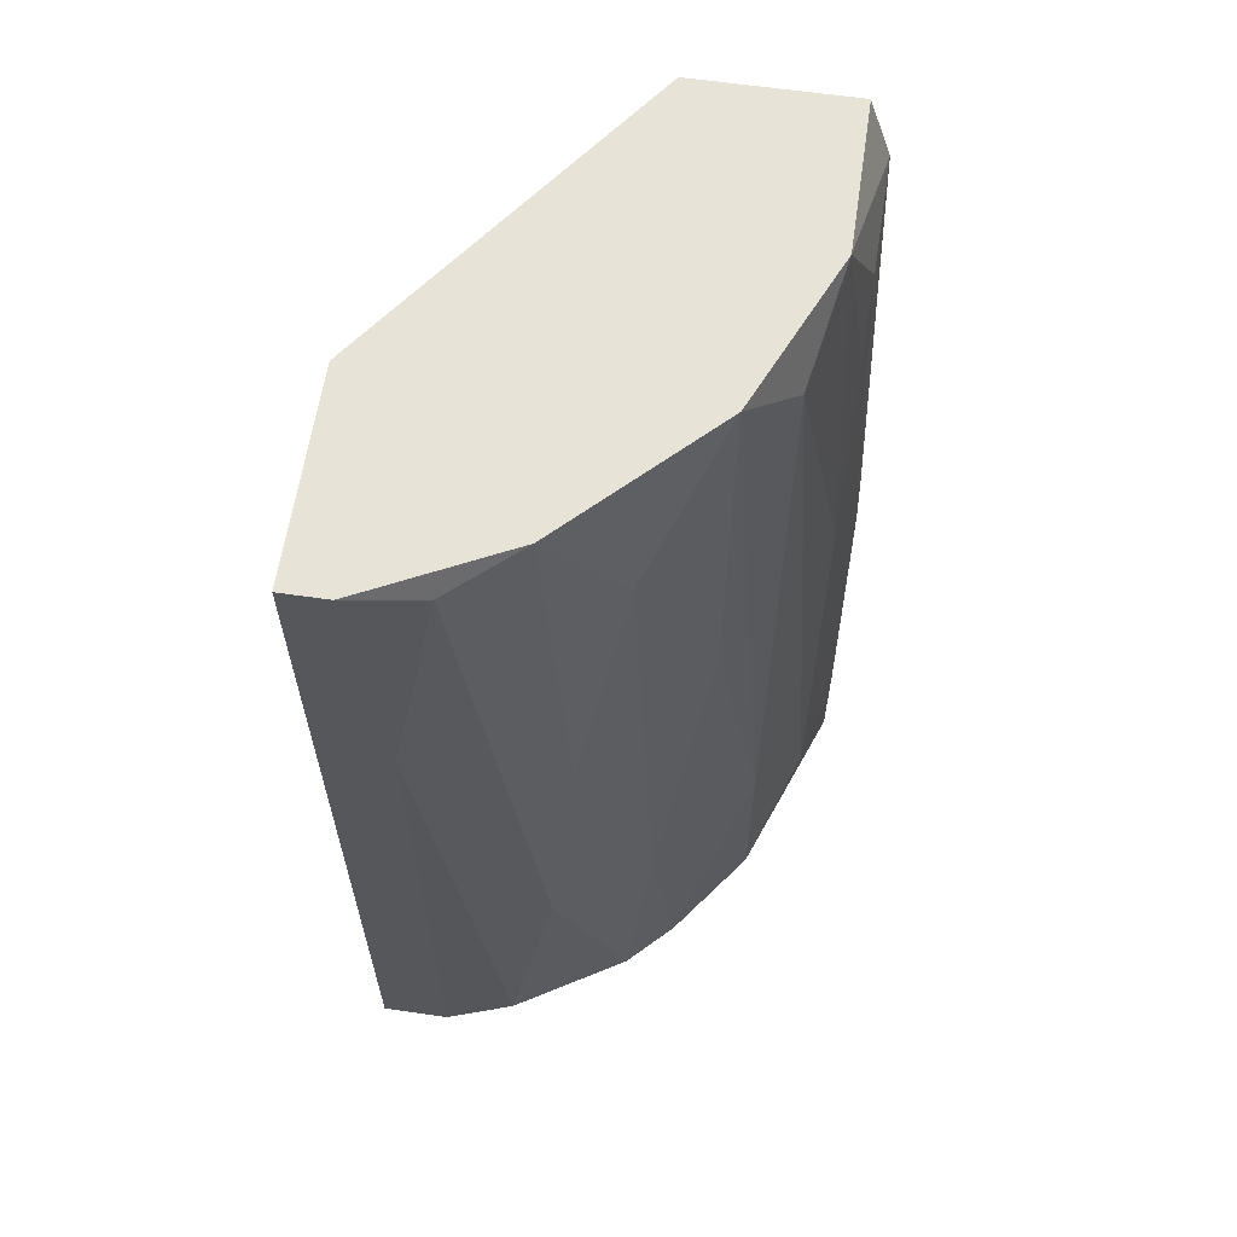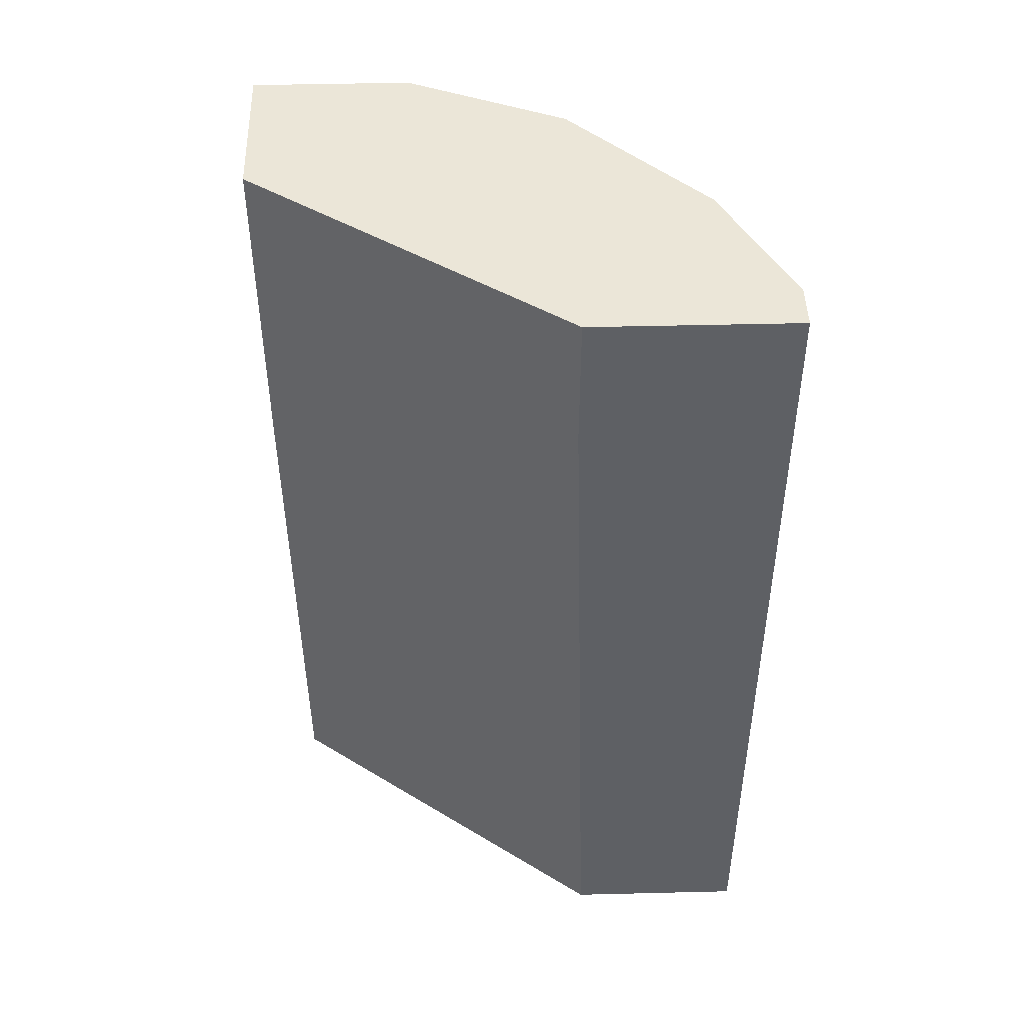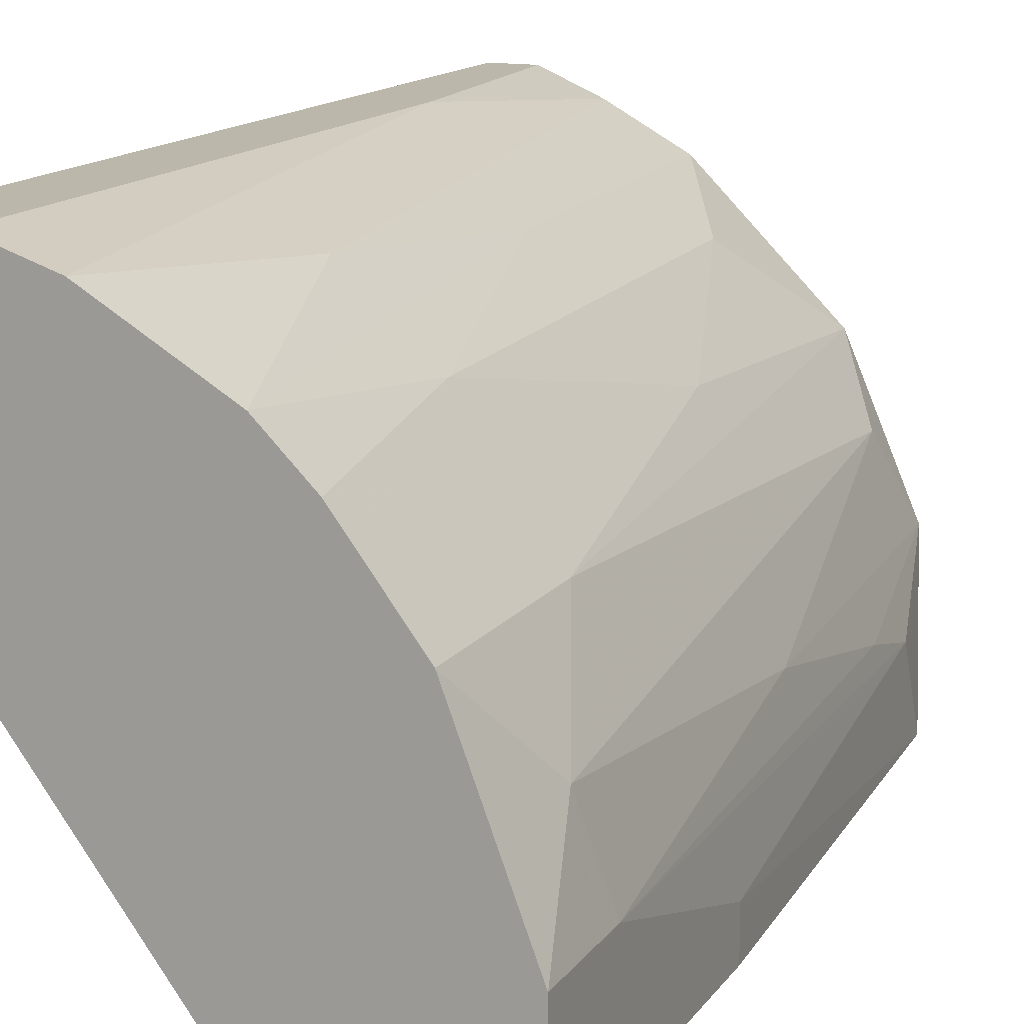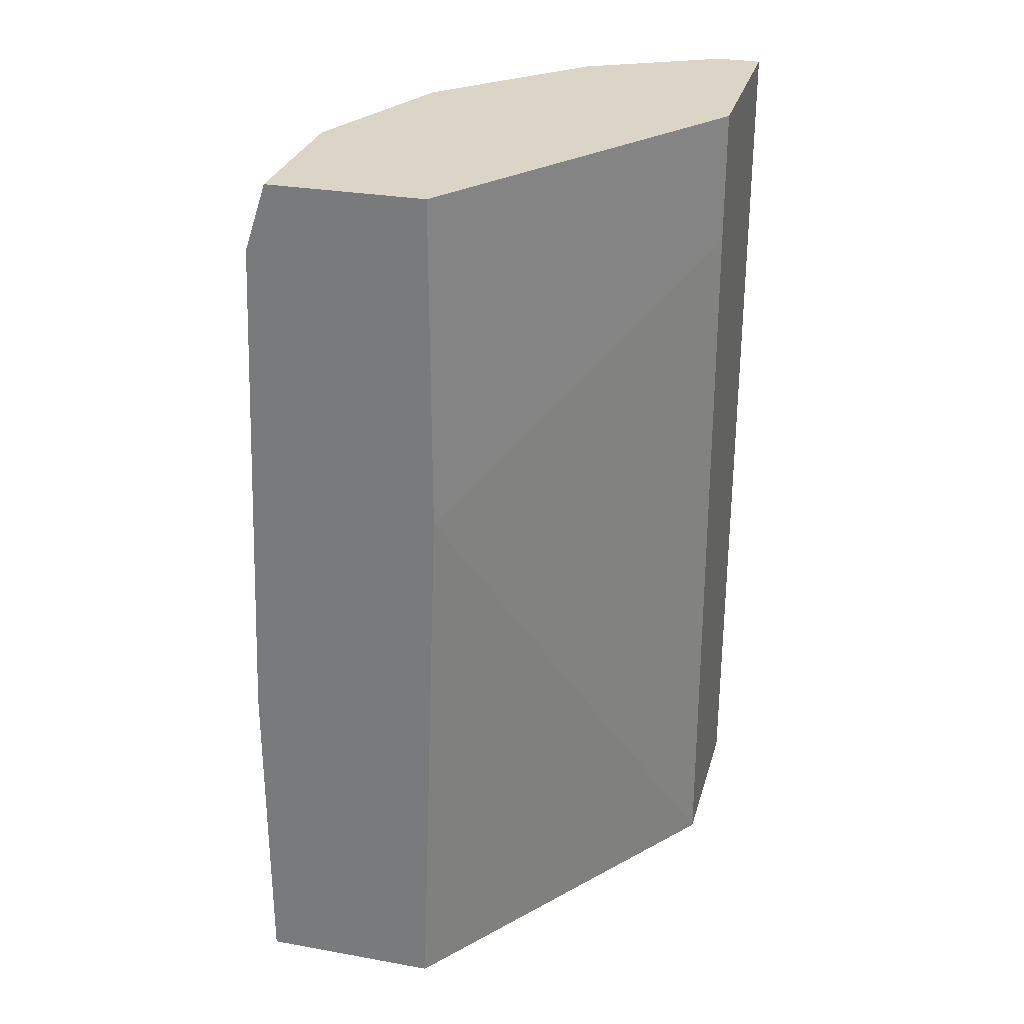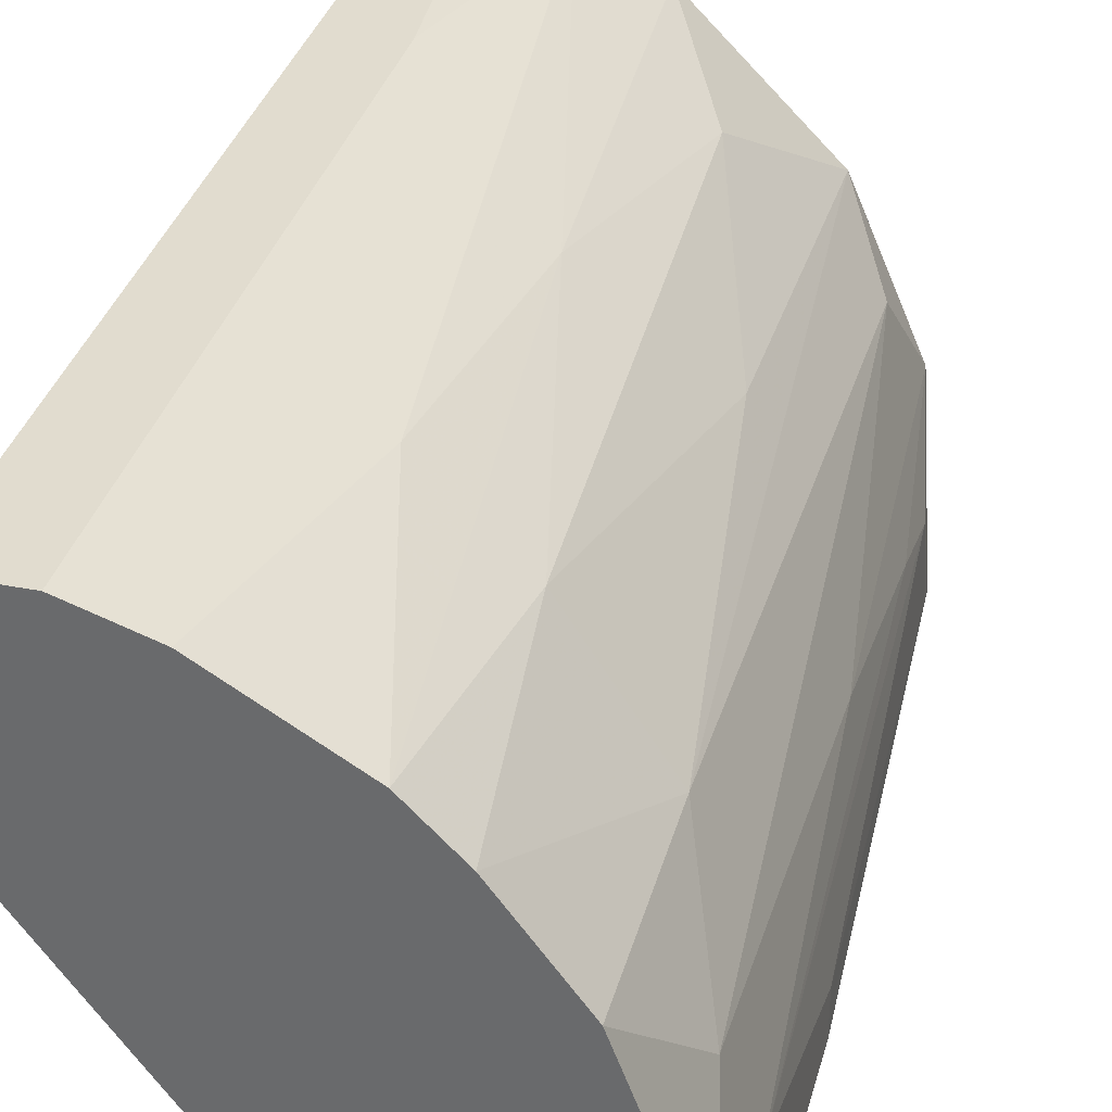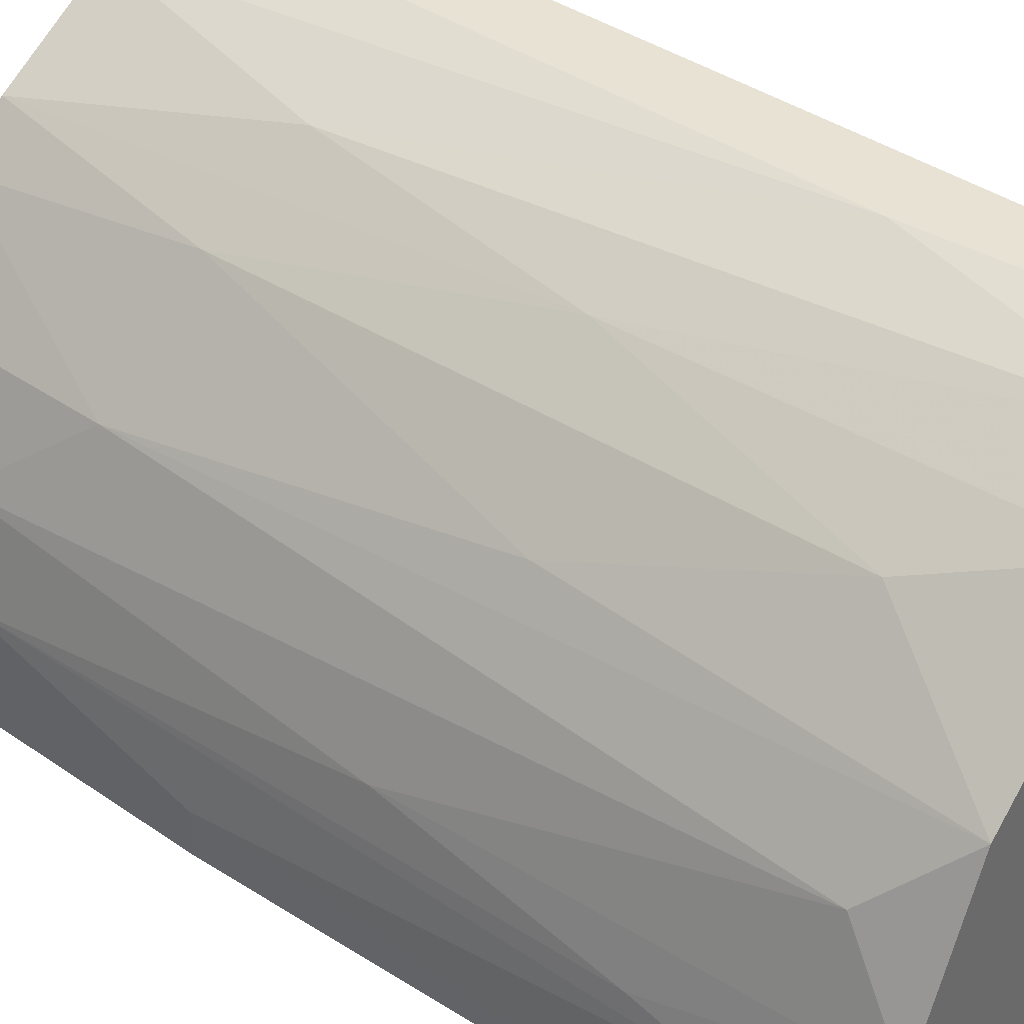
<metadata>
{"format":"obj","ext":"obj","renderer":"f3d","projection":"perspective","resolution":1024,"background":"white","views":[{"elev":61.9,"azim":8.4,"up":"+Y"},{"elev":46.5,"azim":-91.6,"up":"+Y"},{"elev":14.2,"azim":22.6,"up":"+Z"},{"elev":29.0,"azim":-165.1,"up":"+Y"},{"elev":34.4,"azim":14.7,"up":"+Z"},{"elev":39.9,"azim":130.4,"up":"+Z"}]}
</metadata>
<code>
v 0.03434 0.01493 0.01212
v 0.03434 0.02047 0.02043
v 0.03434 0.02047 0.01212
v 0.03434 -0.01737 0.02043
v 0.03434 -0.01737 0.01304
v 0.05095 -0.01368 0.007508
v 0.05095 0.00293 0.005662
v 0.05095 0.0177 -0.000801
v 0.05095 0.01586 0.002892
v 0.05095 0.01217 0.003815
v 0.04265 0.003856 0.01766
v 0.04173 -0.007216 0.01858
v 0.04173 0.02047 0.01766
v 0.04541 -0.008139 0.01581
v 0.05187 -0.003523 -0.000801
v 0.05187 -0.003523 0.001047
v 0.05187 -0.01737 -0.000801
v 0.05187 -0.01737 0.003815
v 0.05187 -0.01275 0.003815
v 0.04449 0.01493 0.01581
v 0.04449 -0.01737 -0.000801
v 0.04449 -0.01737 0.01673
v 0.03619 0.02047 0.02043
v 0.04634 -0.01737 0.01489
v 0.03988 -0.01737 0.0195
v 0.05003 0.02047 -0.000801
v 0.05003 0.02047 0.005662
v 0.03896 0.01955 0.0195
v 0.04911 -0.009061 0.0112
v 0.04911 0.0177 0.009353
v 0.04911 -0.01737 0.0112
v 0.04357 0.02047 -0.000801
v 0.04357 0.006627 -0.000801
v 0.03711 0.009394 0.02043
v 0.03711 -0.01737 0.02043
v 0.04726 0.02047 0.01212
v 0.04726 0.005701 0.01304
f 17 8 15
f 23 2 4
f 2 23 32
f 32 23 36
f 4 21 24
f 4 2 1
f 21 32 8
f 21 4 5
f 4 1 5
f 24 21 17
f 21 8 17
f 32 36 27
f 2 32 3
f 1 2 3
f 32 1 3
f 23 4 35
f 4 24 35
f 32 21 33
f 1 32 33
f 21 5 33
f 5 1 33
f 24 17 31
f 27 36 30
f 8 32 26
f 32 27 26
f 27 8 26
f 17 16 18
f 31 17 18
f 6 31 18
f 35 24 22
f 24 31 29
f 31 6 29
f 6 30 29
f 30 36 29
f 36 23 13
f 20 36 13
f 23 28 13
f 22 12 25
f 35 22 25
f 22 24 14
f 24 29 14
f 23 35 34
f 28 23 34
f 12 28 34
f 35 25 34
f 25 12 34
f 30 6 7
f 27 30 7
f 10 27 7
f 36 20 37
f 29 36 37
f 20 14 37
f 14 29 37
f 18 16 19
f 6 18 19
f 7 6 19
f 10 7 19
f 28 12 11
f 12 22 11
f 20 13 11
f 13 28 11
f 14 20 11
f 22 14 11
f 16 8 9
f 8 27 9
f 27 10 9
f 19 16 9
f 10 19 9
f 8 16 15
f 16 17 15

</code>
